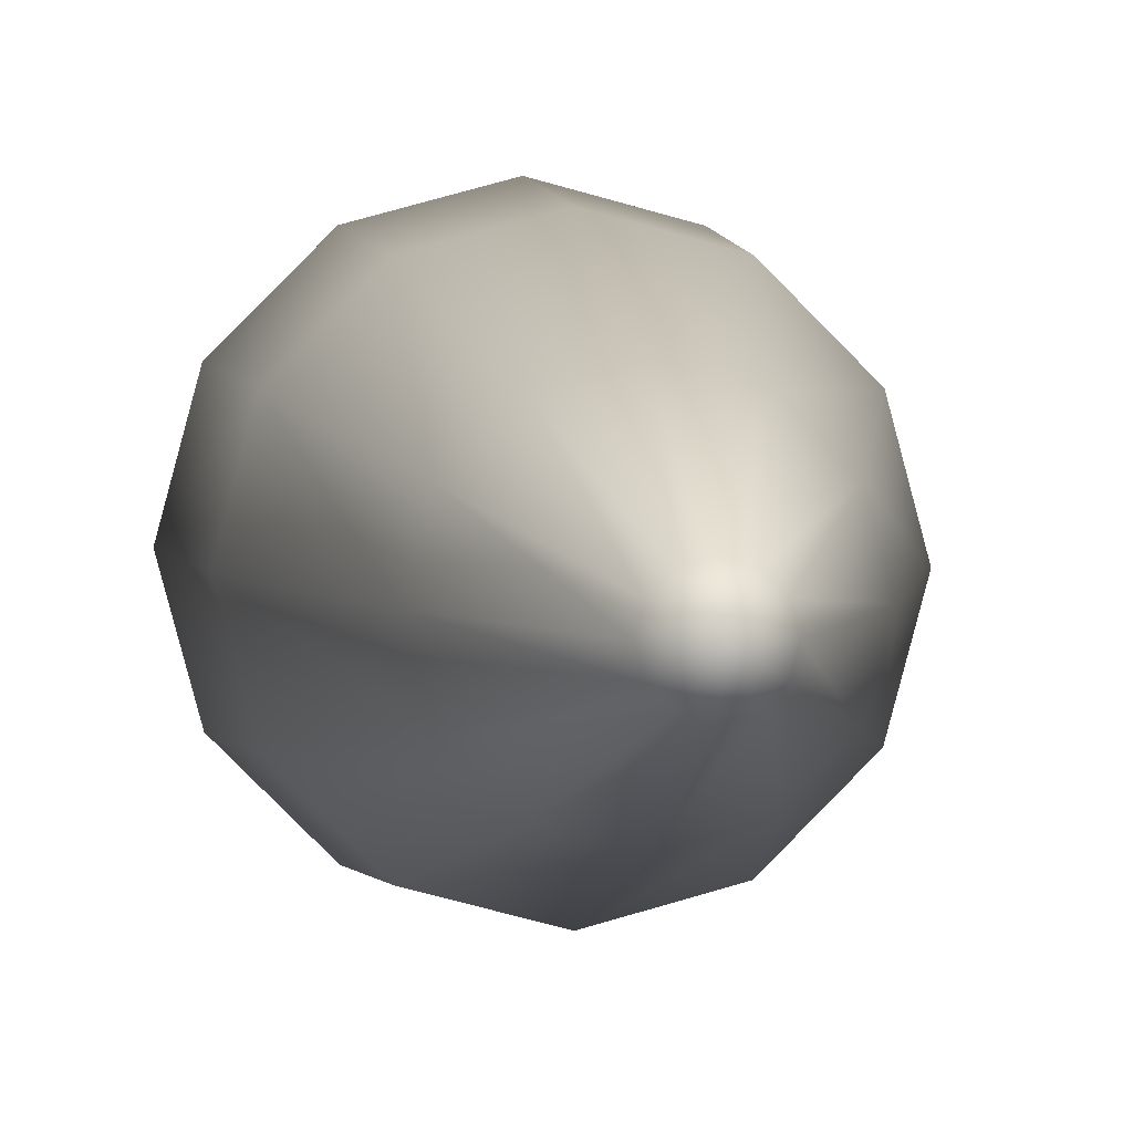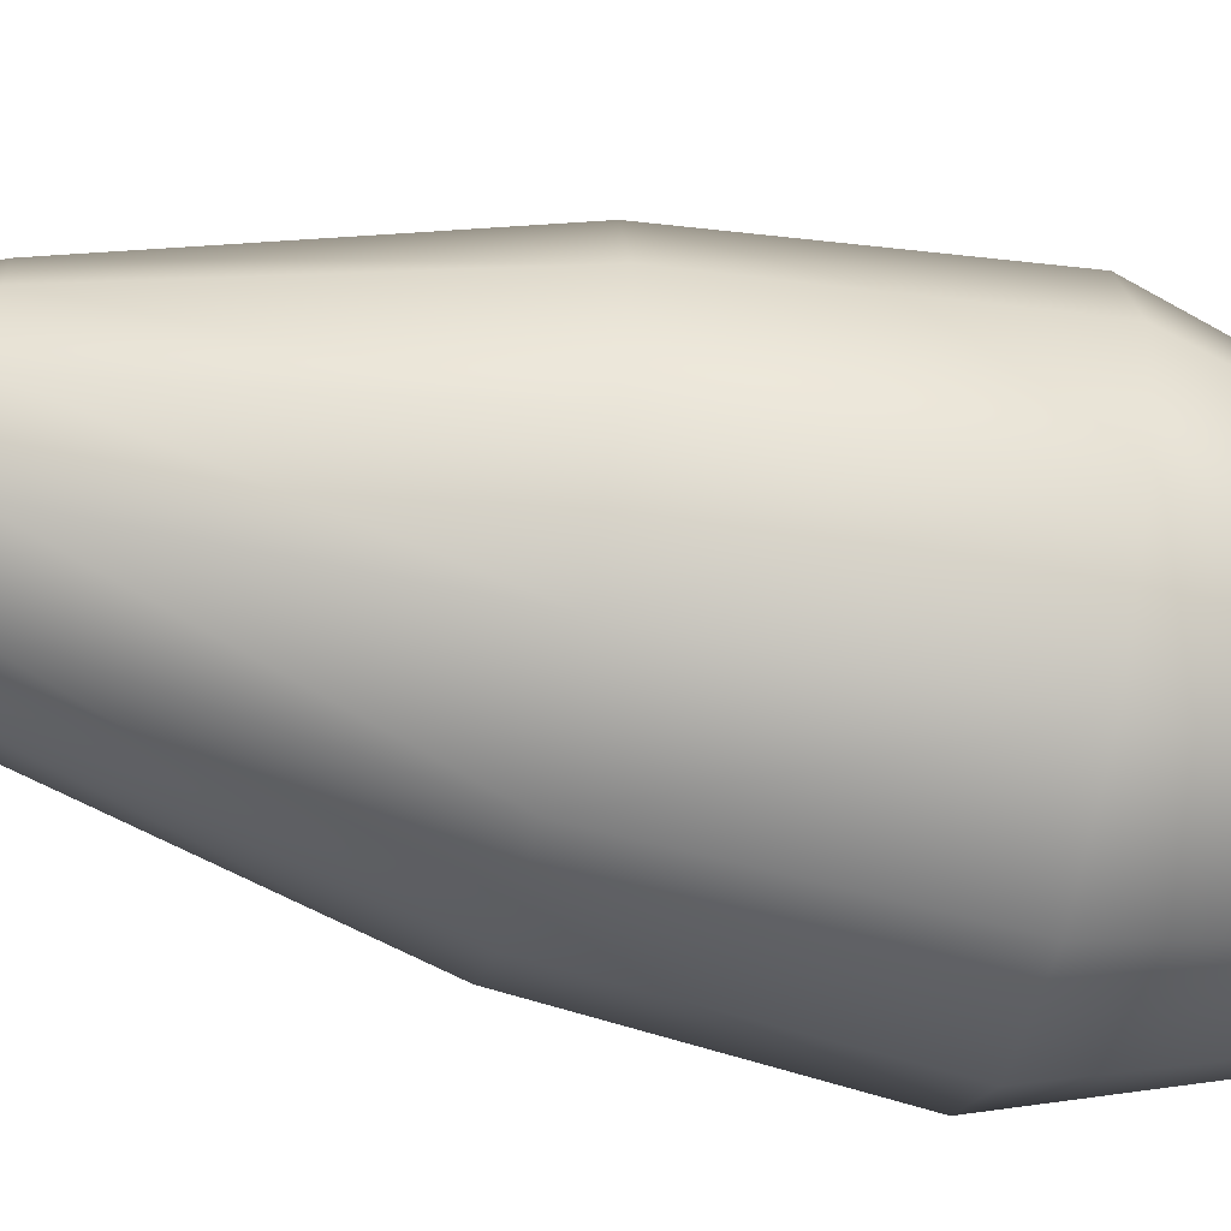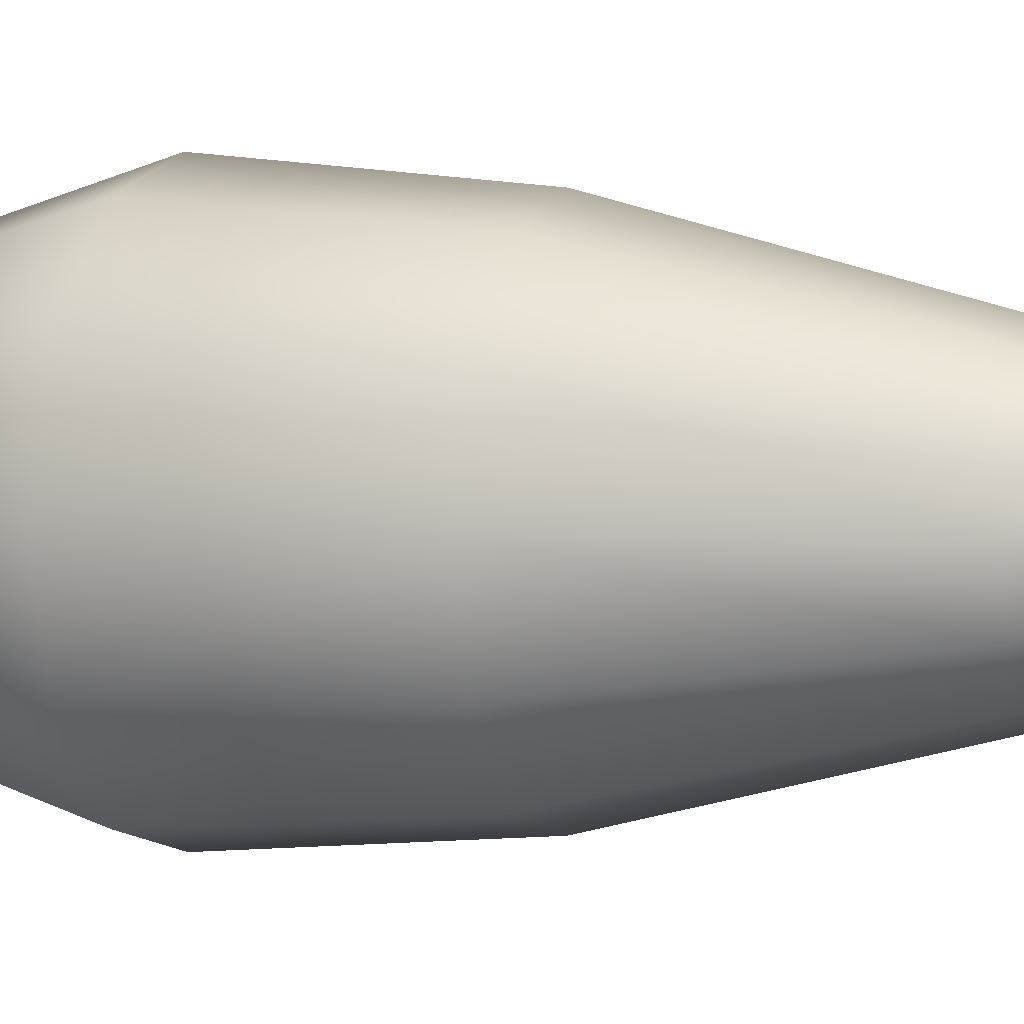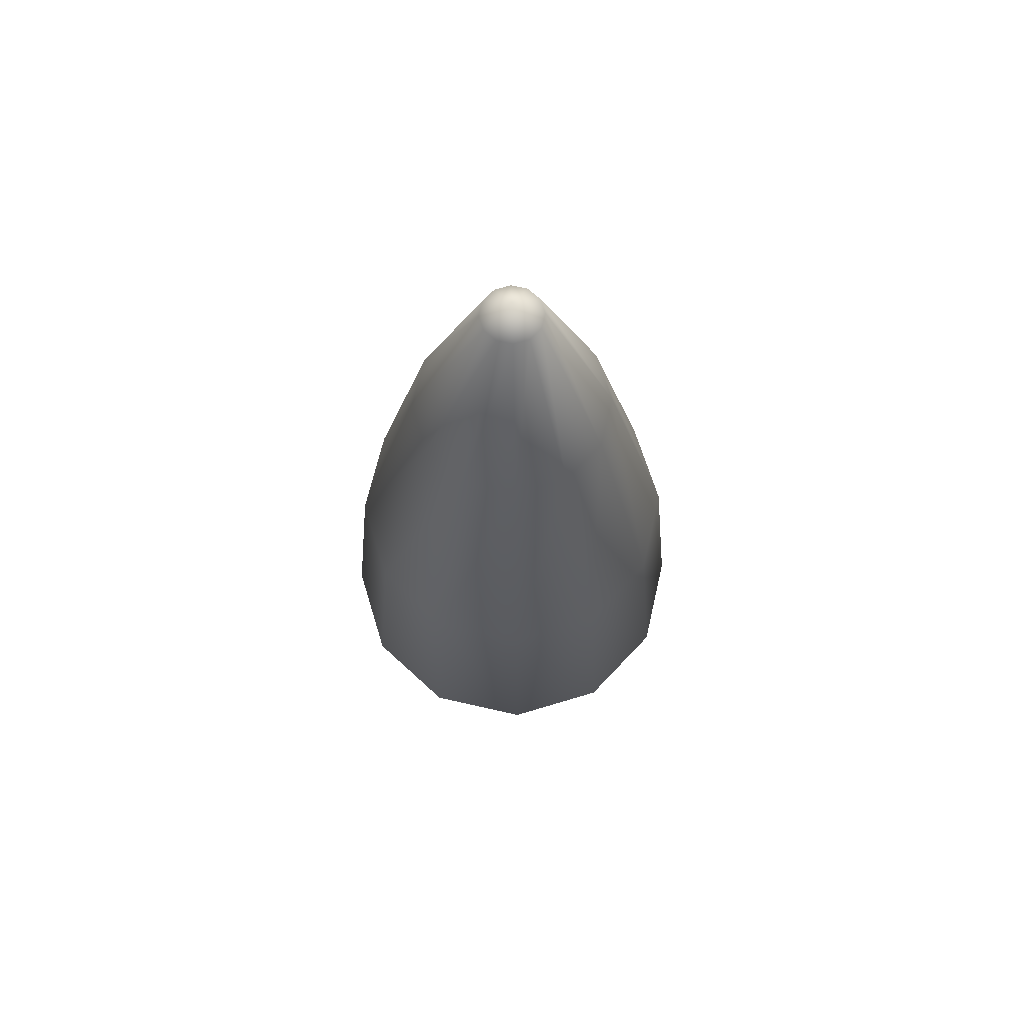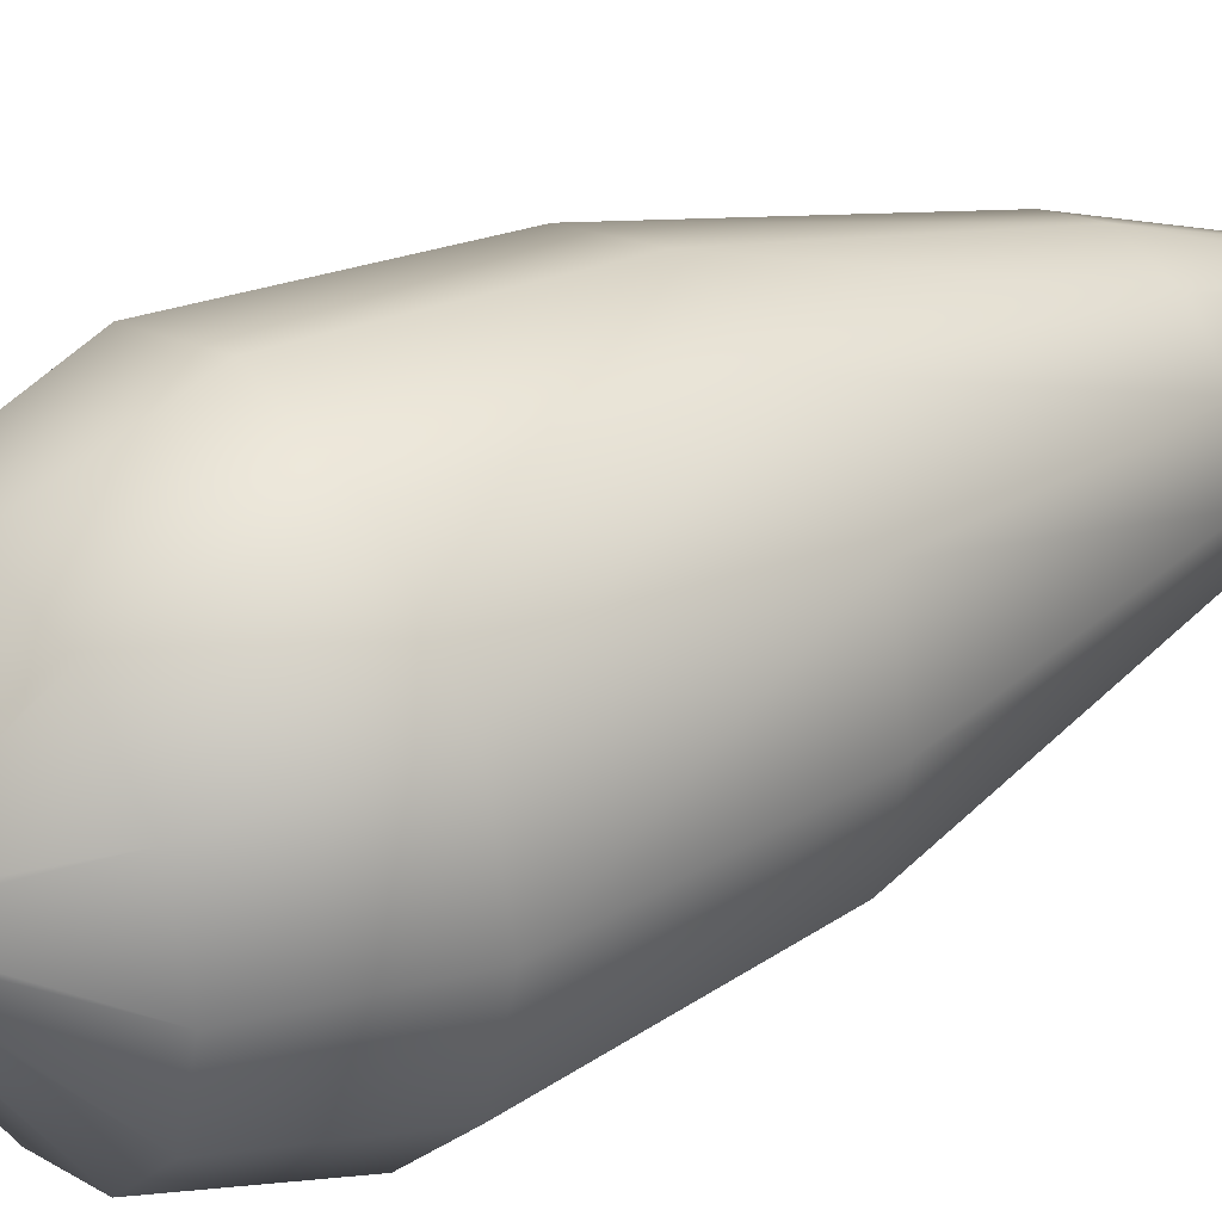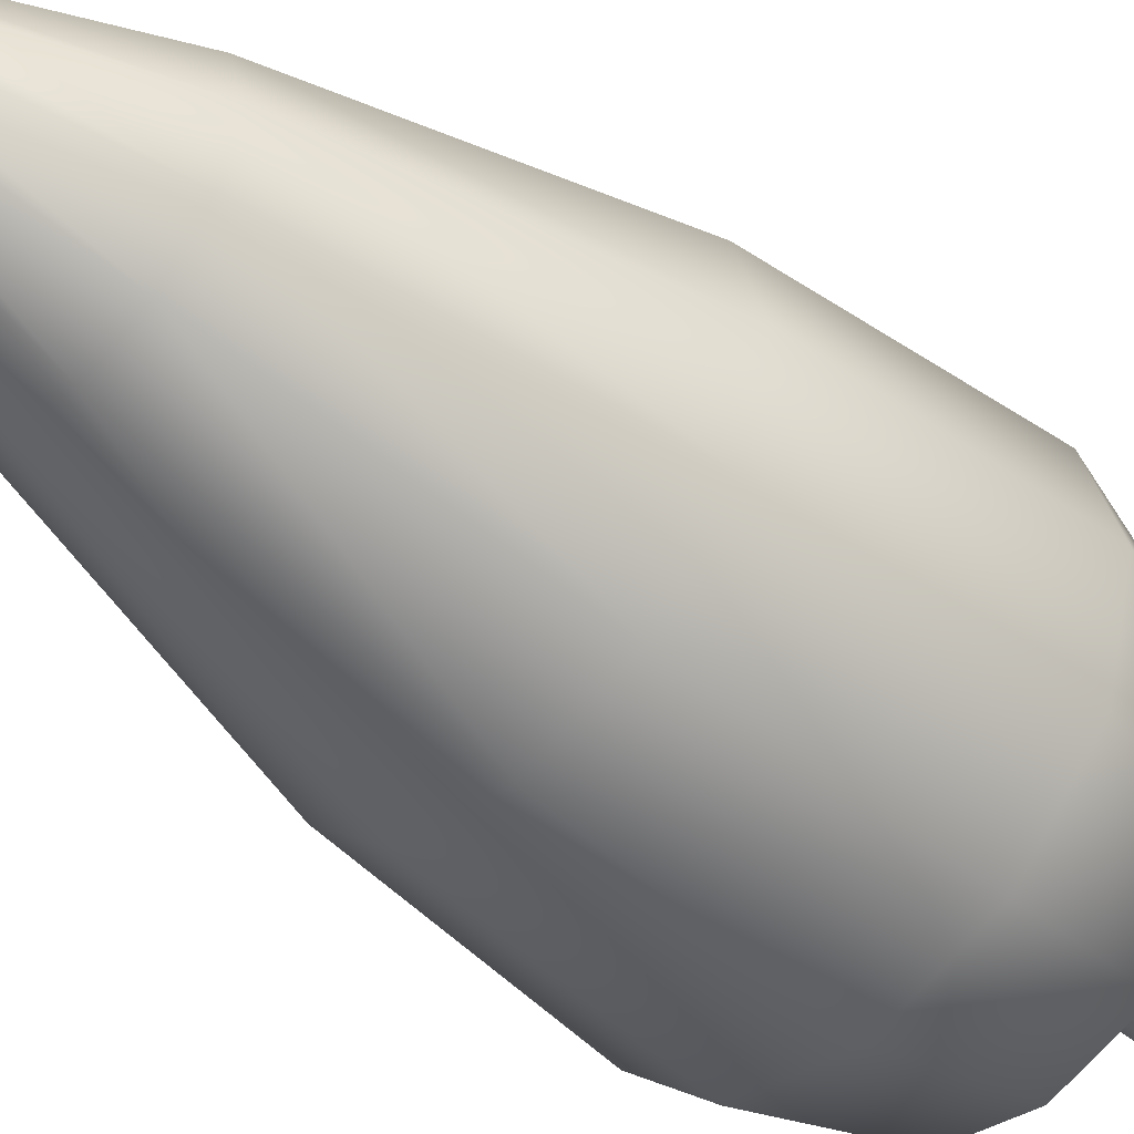
<metadata>
{"format":"obj","ext":"obj","renderer":"f3d","projection":"perspective","resolution":1024,"background":"white","views":[{"elev":3.4,"azim":173.1,"up":"+Z"},{"elev":-58.9,"azim":-102.4,"up":"+Z"},{"elev":3.9,"azim":109.9,"up":"+Z"},{"elev":66.7,"azim":88.0,"up":"+Y"},{"elev":31.8,"azim":53.2,"up":"+Z"},{"elev":-48.7,"azim":-132.6,"up":"+Z"}]}
</metadata>
<code>
g Tree_04
v 0.009209 -0.2441 -0.01716
v 0.02293 -0.2441 -0.01031
v 0.02293 -0.07807 -0.01031
v 0.00921 -0.07807 -0.01716
v 0.02779 -0.07807 0.004241
v -0.005342 -0.2441 -0.01231
v 0.02779 -0.2441 0.004241
v -0.005341 -0.07807 -0.01231
v 0.02093 -0.07807 0.01796
v -0.0122 -0.2441 0.001413
v 0.02093 -0.2441 0.01796
v -0.0122 -0.07807 0.001413
v 0.006381 -0.07807 0.02282
v -0.007343 -0.2441 0.01596
v 0.00638 -0.2441 0.02282
v -0.007342 -0.07807 0.01596
v -0.09262 -0.1168 0.05348
v -0.007326 -0.1756 0.004229
v -0.008459 -0.1756 -4.925e-07
v -0.107 -0.1168 -3.477e-08
v -0.007326 -0.1756 -0.00423
v -0.05348 -0.1168 0.09262
v -0.00423 -0.1756 0.007325
v -0.09262 -0.1168 -0.05348
v -0.00423 -0.1756 -0.007326
v 7.836e-08 -0.1168 0.107
v 7.836e-08 -0.1756 0.008459
v -0.05348 -0.1168 -0.09262
v 7.836e-08 -0.1756 -0.00846
v 0.05348 -0.1168 0.09262
v 0.00423 -0.1756 0.007325
v -7.423e-08 -0.1168 -0.107
v 0.00423 -0.1756 -0.007326
v 0.09262 -0.1168 0.05348
v 0.007326 -0.1756 0.004229
v 0.05348 -0.1168 -0.09262
v 0.007326 -0.1756 -0.00423
v 0.107 -0.1168 -3.477e-08
v 0.008459 -0.1756 -4.925e-07
v 0.09262 -0.1168 -0.05348
v 7.836e-08 -0.02796 0.1347
v 0.06737 -0.02796 0.1167
v 0.1167 -0.02796 0.06737
v 0.1347 -0.02796 1.178e-07
v 0.1167 -0.02796 -0.06737
v 0.06737 -0.02796 -0.1167
v -0.06737 -0.02796 0.1167
v -7.423e-08 -0.02796 -0.1347
v -0.1167 -0.02796 0.06737
v -0.06737 -0.02796 -0.1167
v -0.1347 -0.02796 1.178e-07
v -0.1167 -0.02796 -0.06737
v 0.1044 0.1272 -0.06027
v 0.06027 0.1272 -0.1044
v -8.372e-07 0.1272 -0.1205
v -0.06027 0.1272 -0.1044
v -0.1044 0.1272 -0.06027
v -0.1205 0.1272 -9.503e-07
v 0.1205 0.1272 -9.503e-07
v -0.1044 0.1272 0.06027
v 0.1044 0.1272 0.06027
v -0.06027 0.1272 0.1044
v 0.06027 0.1272 0.1044
v -8.372e-07 0.1272 0.1205
v -0.07312 0.3085 -2.171e-06
v -0.06333 0.3085 0.03656
v -0.03656 0.3085 0.06332
v -1.905e-06 0.3085 0.07312
v 0.03656 0.3085 0.06332
v 0.06332 0.3085 0.03656
v -0.06333 0.3085 -0.03656
v 0.07312 0.3085 -2.171e-06
v -0.03656 0.3085 -0.06333
v 0.06332 0.3085 -0.03656
v -1.905e-06 0.3085 -0.07312
v 0.03656 0.3085 -0.06333
v 0.01931 0.438 0.01115
v 0.0223 0.438 -3.087e-06
v 0.01931 0.438 -0.01115
v 0.01115 0.438 -0.01932
v -2.516e-06 0.4545 -3.087e-06
v 0.01115 0.438 0.01931
v -2.516e-06 0.438 -0.02231
v -0.01115 0.438 -0.01932
v -2.668e-06 0.438 0.0223
v -0.01932 0.438 -0.01115
v -0.01115 0.438 0.01931
v -0.02231 0.438 -3.087e-06
v -0.01932 0.438 0.01115
g Tree_04_0
f 3 2 1
f 4 3 1
f 3 5 2
f 4 1 6
f 5 7 2
f 8 4 6
f 5 9 7
f 8 6 10
f 9 11 7
f 12 8 10
f 9 13 11
f 12 10 14
f 13 15 11
f 16 12 14
f 16 14 15
f 13 16 15
f 19 18 17
f 20 19 17
f 21 19 20
f 17 18 22
f 18 23 22
f 24 21 20
f 25 21 24
f 22 23 26
f 23 27 26
f 28 25 24
f 29 25 28
f 26 27 30
f 27 31 30
f 32 29 28
f 33 29 32
f 30 31 34
f 31 35 34
f 36 33 32
f 37 33 36
f 34 35 38
f 35 39 38
f 39 37 40
f 40 37 36
f 38 39 40
f 41 26 30
f 42 30 34
f 42 41 30
f 43 34 38
f 43 42 34
f 44 38 40
f 44 43 38
f 45 40 36
f 45 44 40
f 46 36 32
f 46 45 36
f 41 47 26
f 47 22 26
f 48 46 32
f 48 32 28
f 47 49 22
f 49 17 22
f 50 48 28
f 50 28 24
f 49 51 17
f 51 20 17
f 52 24 20
f 52 50 24
f 51 52 20
f 53 45 46
f 54 46 48
f 54 53 46
f 55 48 50
f 55 54 48
f 56 50 52
f 56 55 50
f 57 52 51
f 57 56 52
f 58 51 49
f 58 57 51
f 53 59 45
f 59 44 45
f 60 58 49
f 60 49 47
f 59 61 44
f 61 43 44
f 62 60 47
f 62 47 41
f 61 63 43
f 63 42 43
f 64 41 42
f 64 62 41
f 63 64 42
f 58 65 57
f 60 66 58
f 66 65 58
f 62 67 60
f 67 66 60
f 64 68 62
f 68 67 62
f 63 69 64
f 69 68 64
f 61 70 63
f 70 69 63
f 65 71 57
f 57 71 56
f 72 70 61
f 59 72 61
f 71 73 56
f 56 73 55
f 74 72 59
f 53 74 59
f 73 75 55
f 55 75 54
f 54 76 53
f 76 74 53
f 75 76 54
f 70 77 69
f 72 78 70
f 78 77 70
f 74 79 72
f 79 78 72
f 76 80 74
f 80 79 74
f 79 81 78
f 78 81 77
f 80 81 79
f 77 81 82
f 77 82 69
f 83 81 80
f 83 80 76
f 75 83 76
f 69 82 68
f 84 83 75
f 84 81 83
f 73 84 75
f 82 85 68
f 82 81 85
f 68 85 67
f 86 84 73
f 86 81 84
f 71 86 73
f 85 87 67
f 85 81 87
f 67 87 66
f 88 86 71
f 88 81 86
f 65 88 71
f 87 89 66
f 87 81 89
f 89 81 88
f 89 88 65
f 66 89 65

</code>
